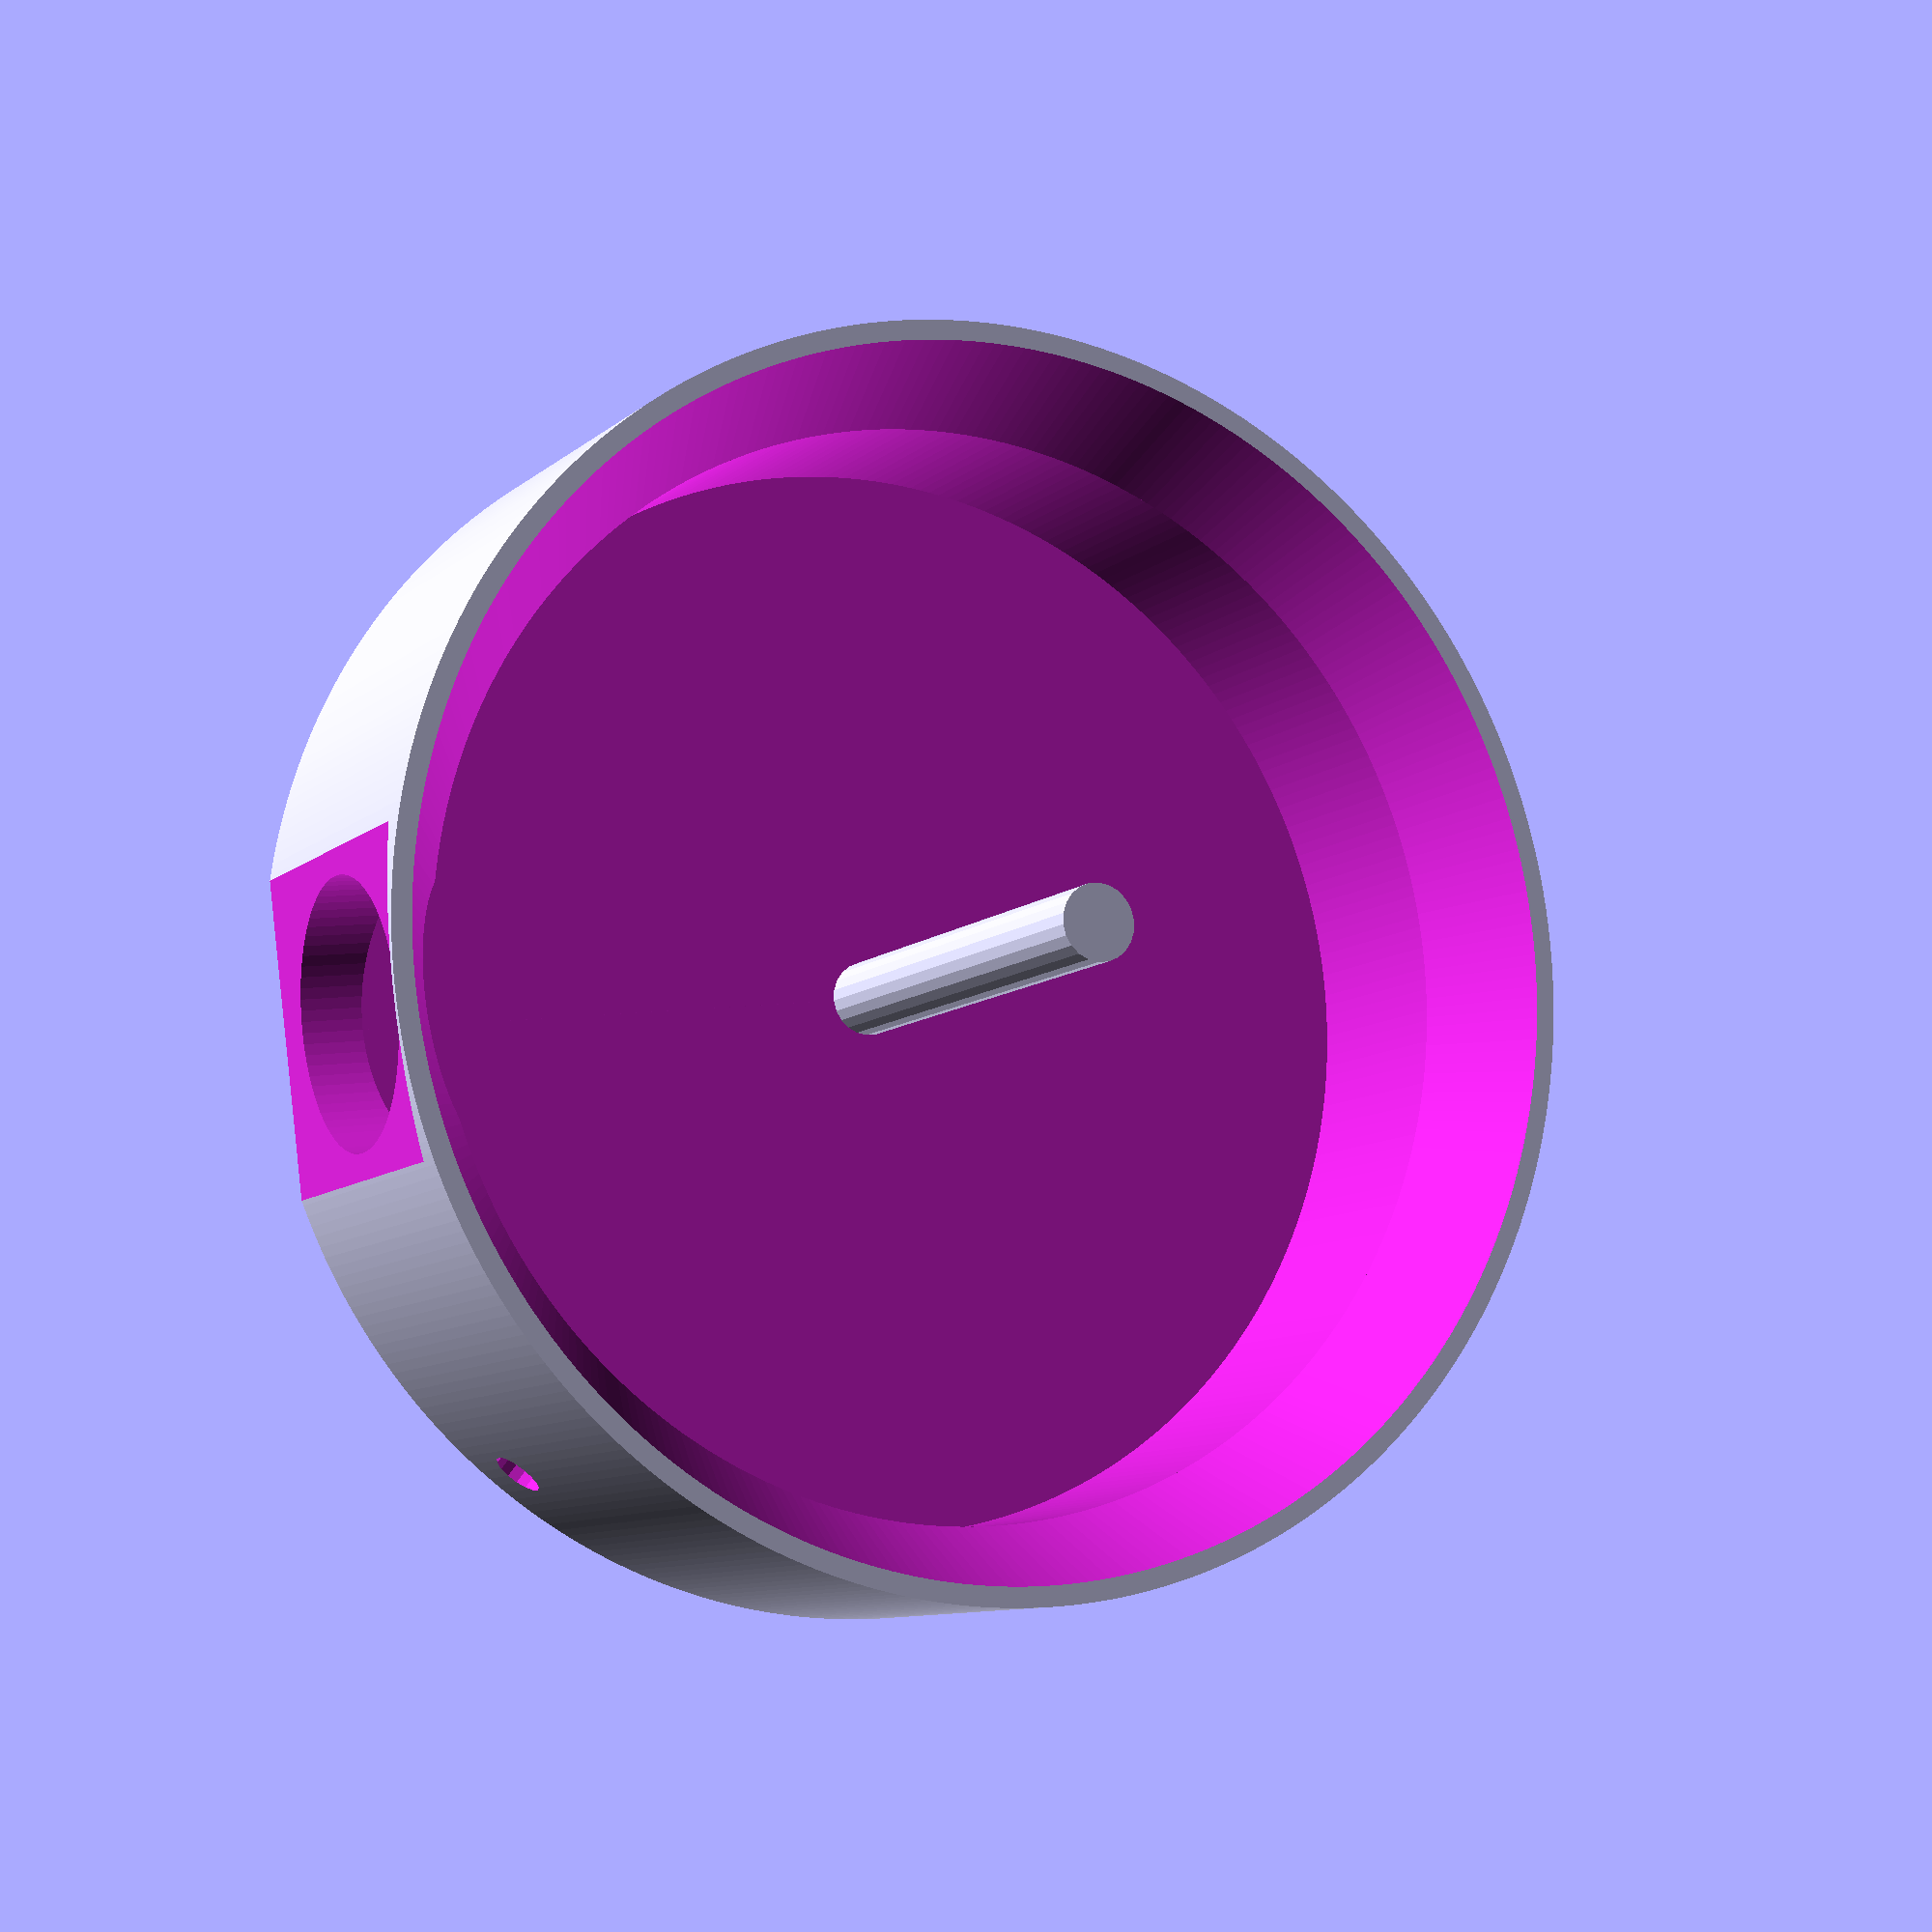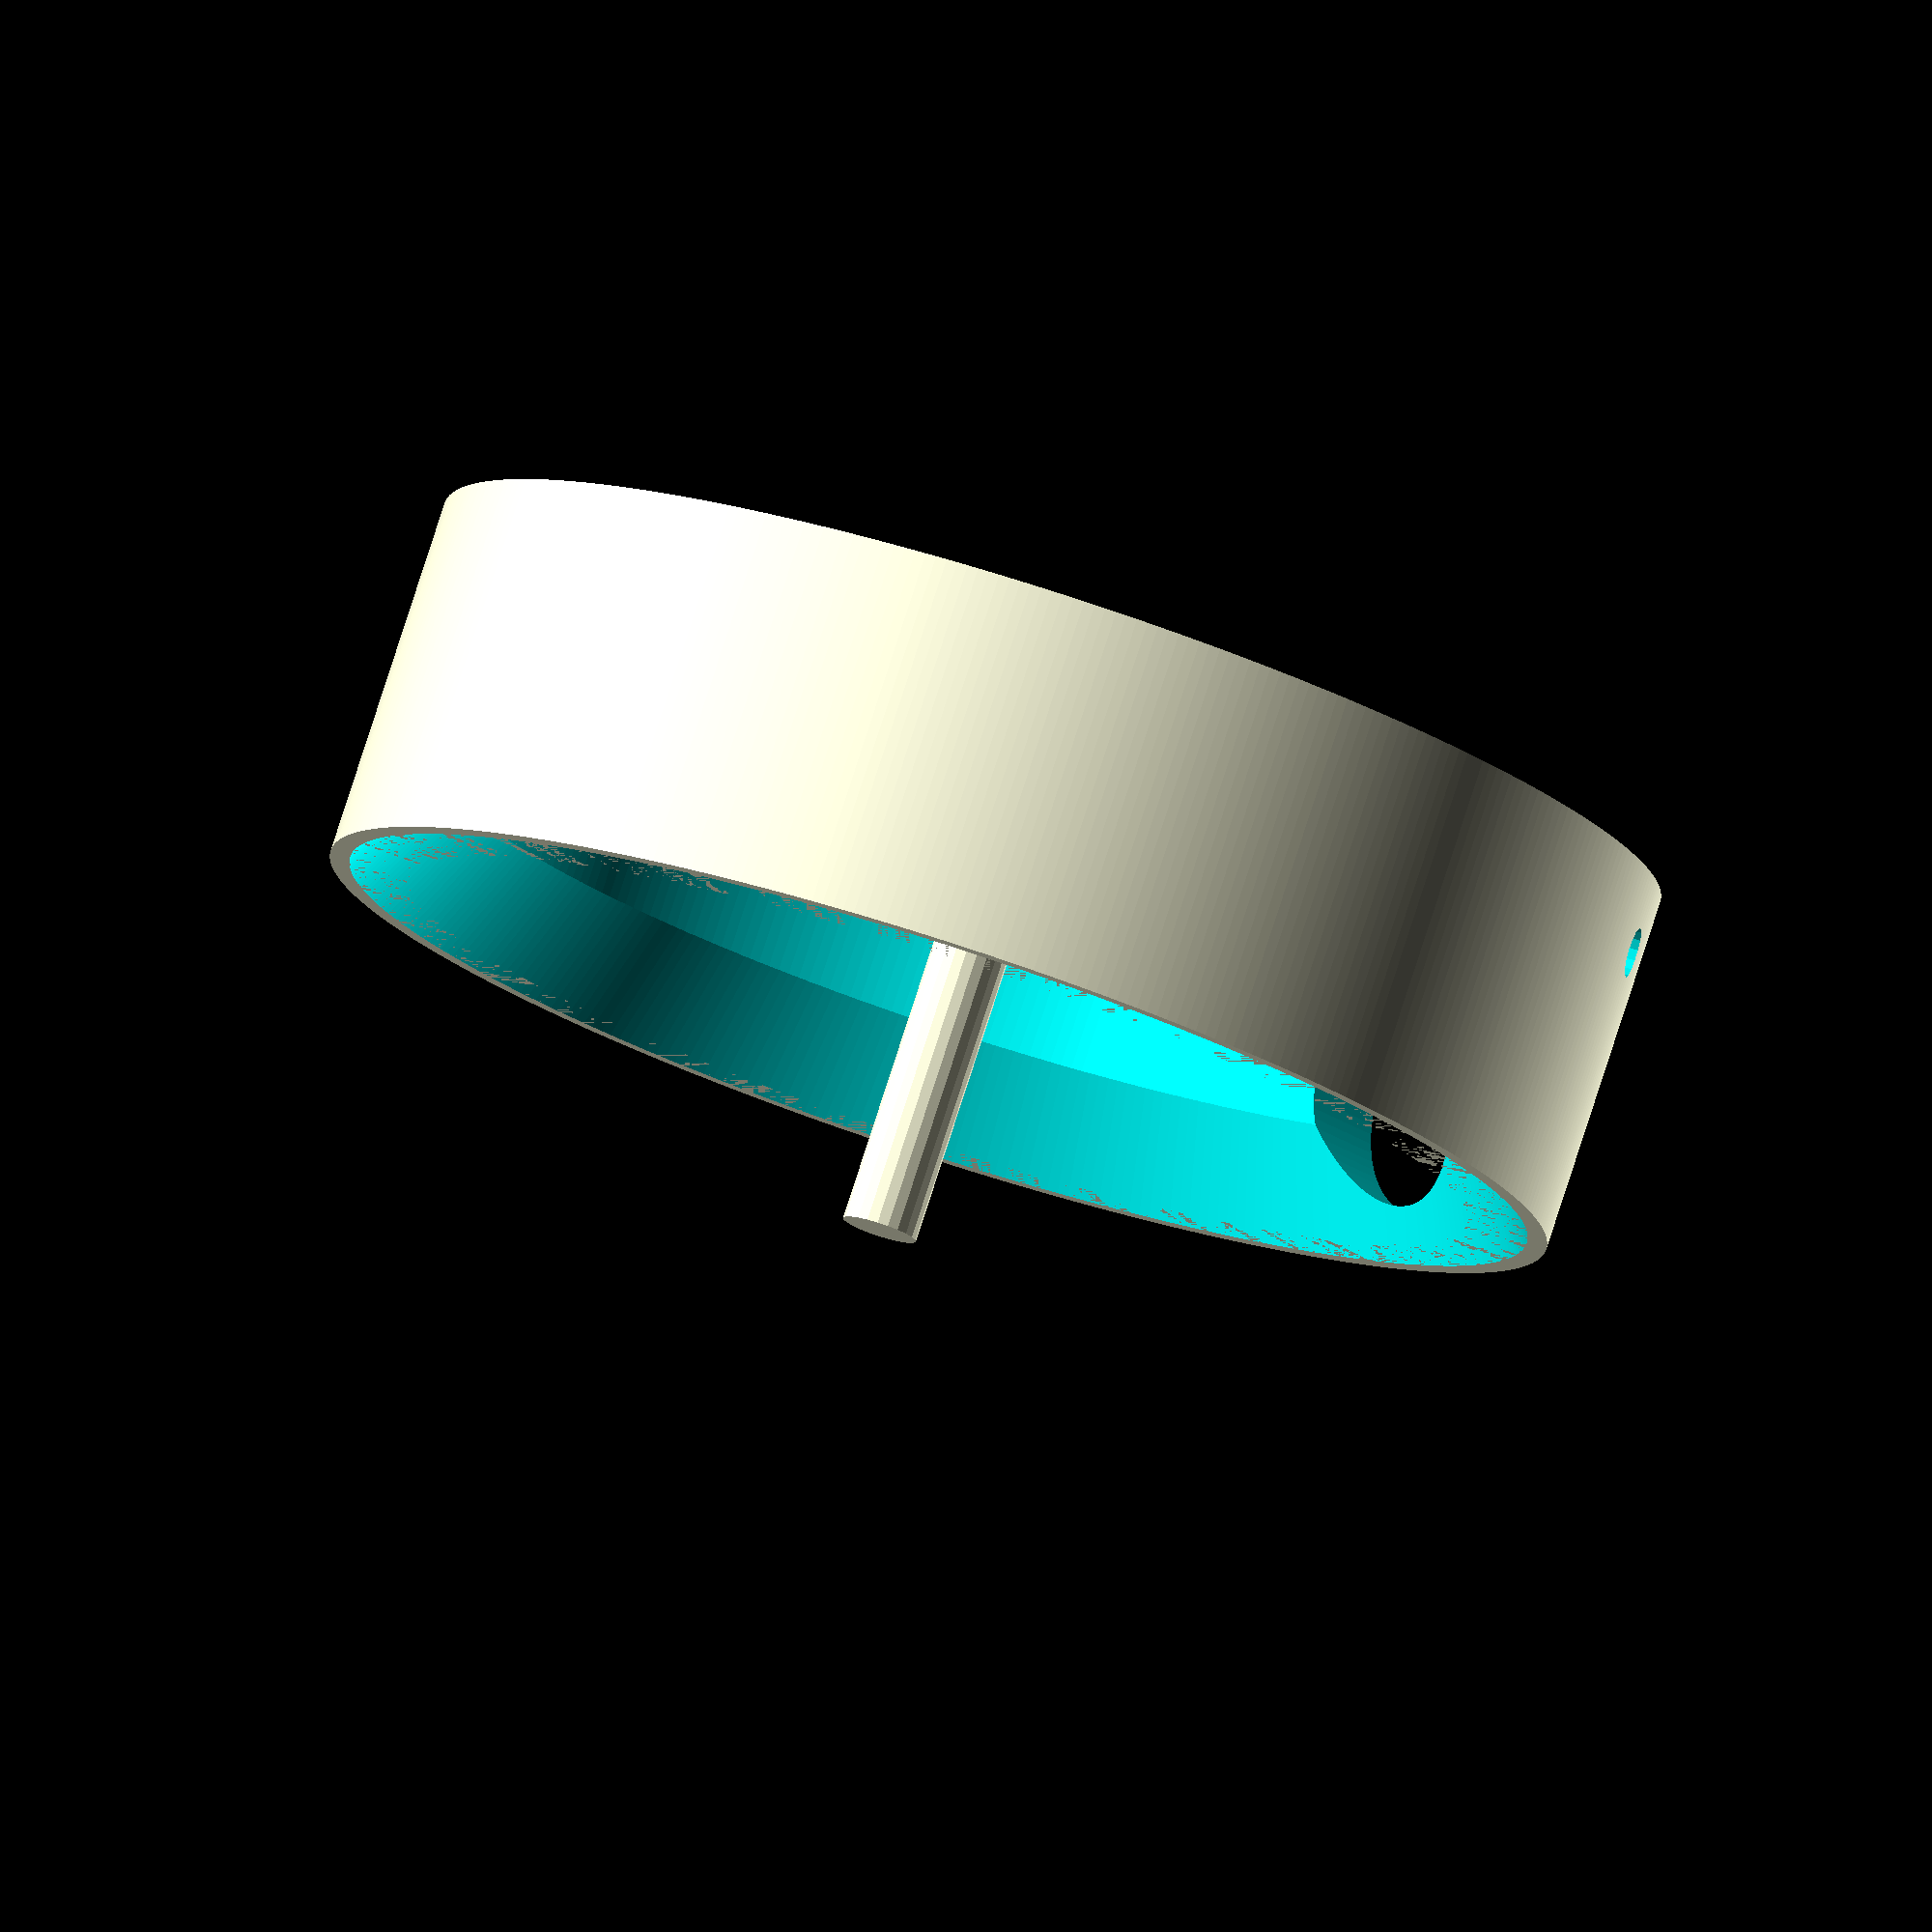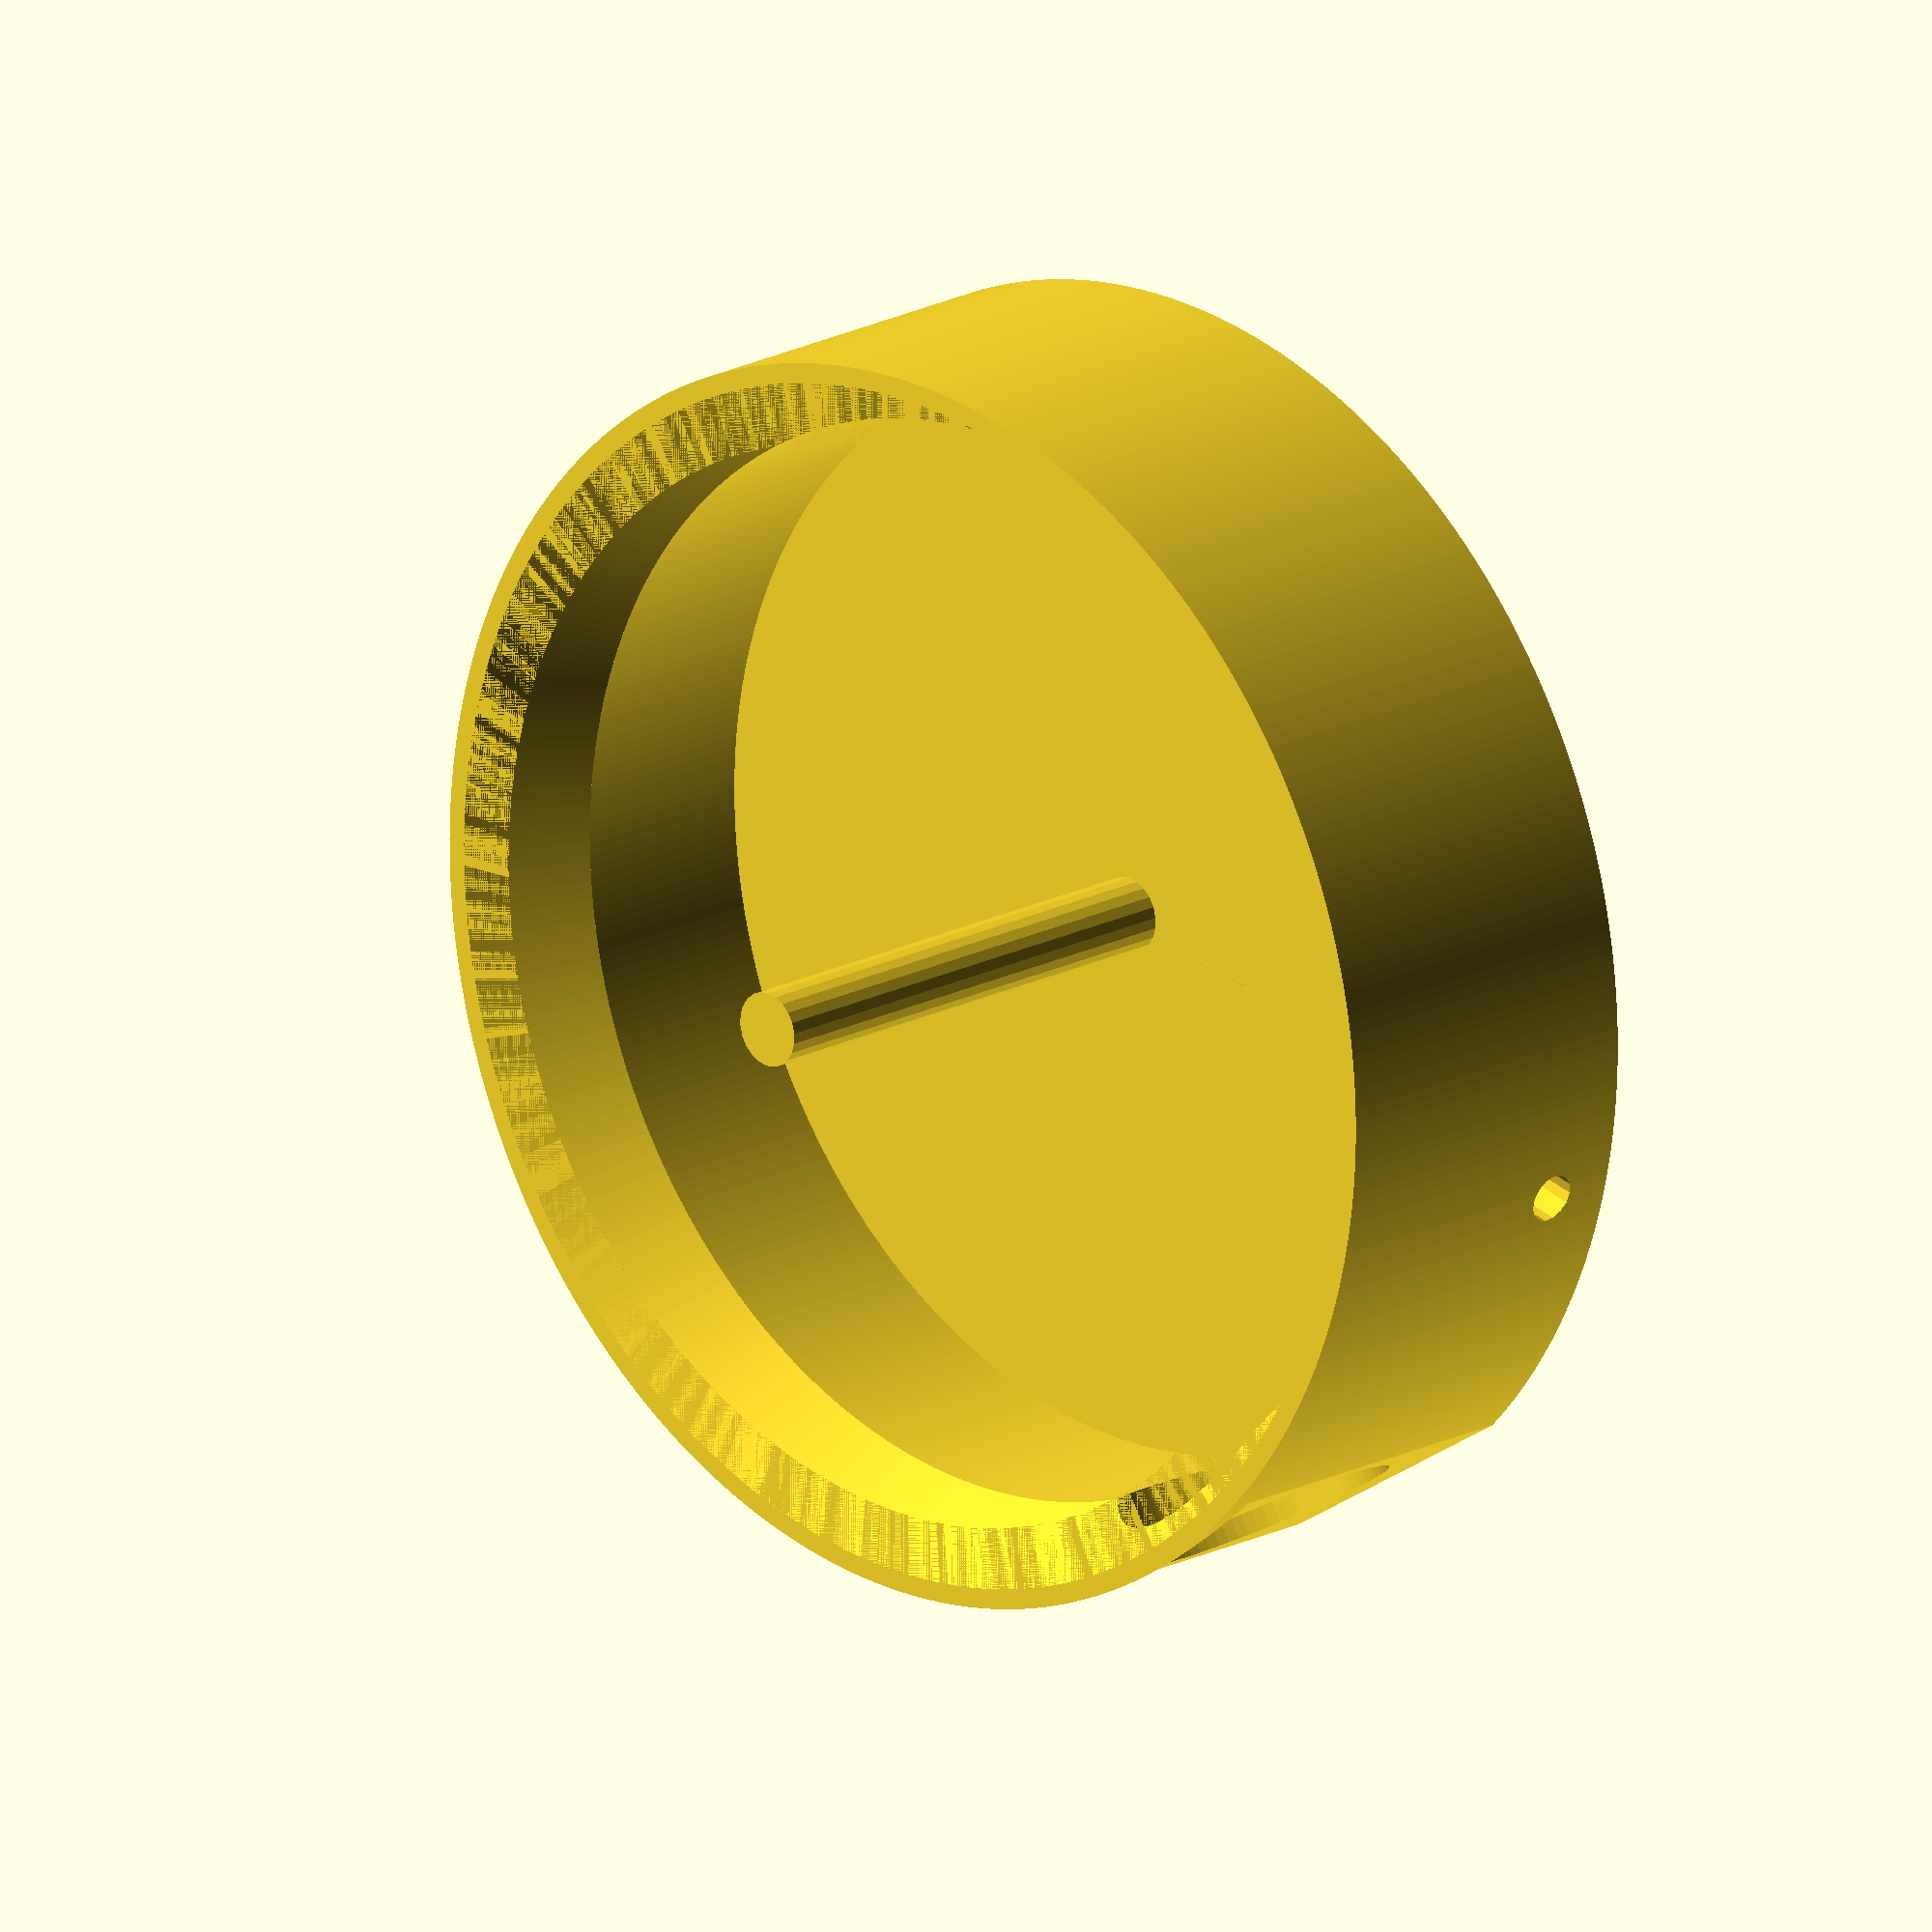
<openscad>
$fa = 1;
$fs = 1.75 / 2;

outer_diam = 100;
inner_diam = 87;
ridge_height = 9;
base_height = 29;
switch_diam = 21;

outer_rad = outer_diam / 2;
inner_rad = inner_diam / 2;

switch_rad = switch_diam / 2;

// Main base
difference() {
    cylinder(r = outer_rad, h = base_height);

    union() {
        // Rim cutout
        translate([0, 0, base_height - ridge_height + 0.001])
        cylinder(r1 = inner_rad, r2 = outer_rad - 1.6, h = ridge_height);

        // Inner cutout
        translate([0, 0, 4])
        cylinder(r = inner_rad, h = base_height);

        // Switch cutout
        translate([0, 0, switch_rad + 4])
        rotate([0, 90, 0])
        cylinder(r = switch_rad, h = outer_diam + 20);

        // Switch face cutout
        translate([outer_rad - 1.6, -20, -1]) {
            cube(size = [10, 40, base_height - 1]);

            translate([0, 0, base_height - 1])
            rotate([0, 45, 0])
            cube(size = [10, 40, 10]);
        }

        // USB cable in hole
        translate([0, 0, 6])
        rotate([-45, 90, 0])
        cylinder(r = 2, h = outer_diam + 20);
    }
}

// LED Mount
cylinder(r = 3, h = base_height + 15);

</openscad>
<views>
elev=189.5 azim=352.7 roll=206.6 proj=p view=wireframe
elev=280.0 azim=38.0 roll=17.9 proj=o view=wireframe
elev=341.4 azim=58.2 roll=44.9 proj=o view=wireframe
</views>
